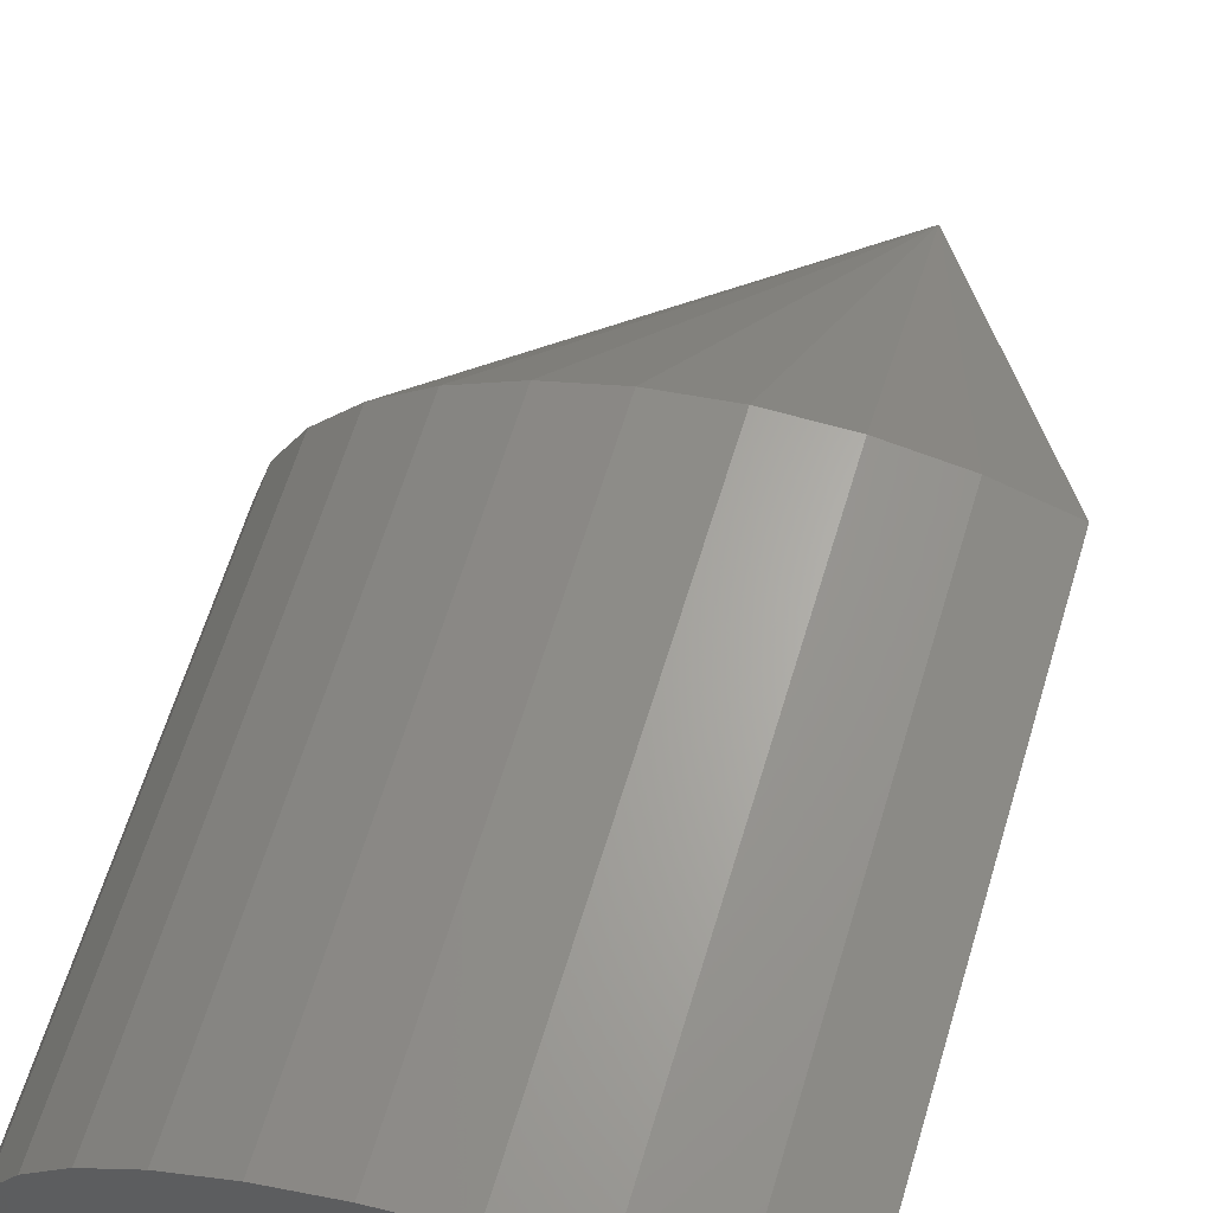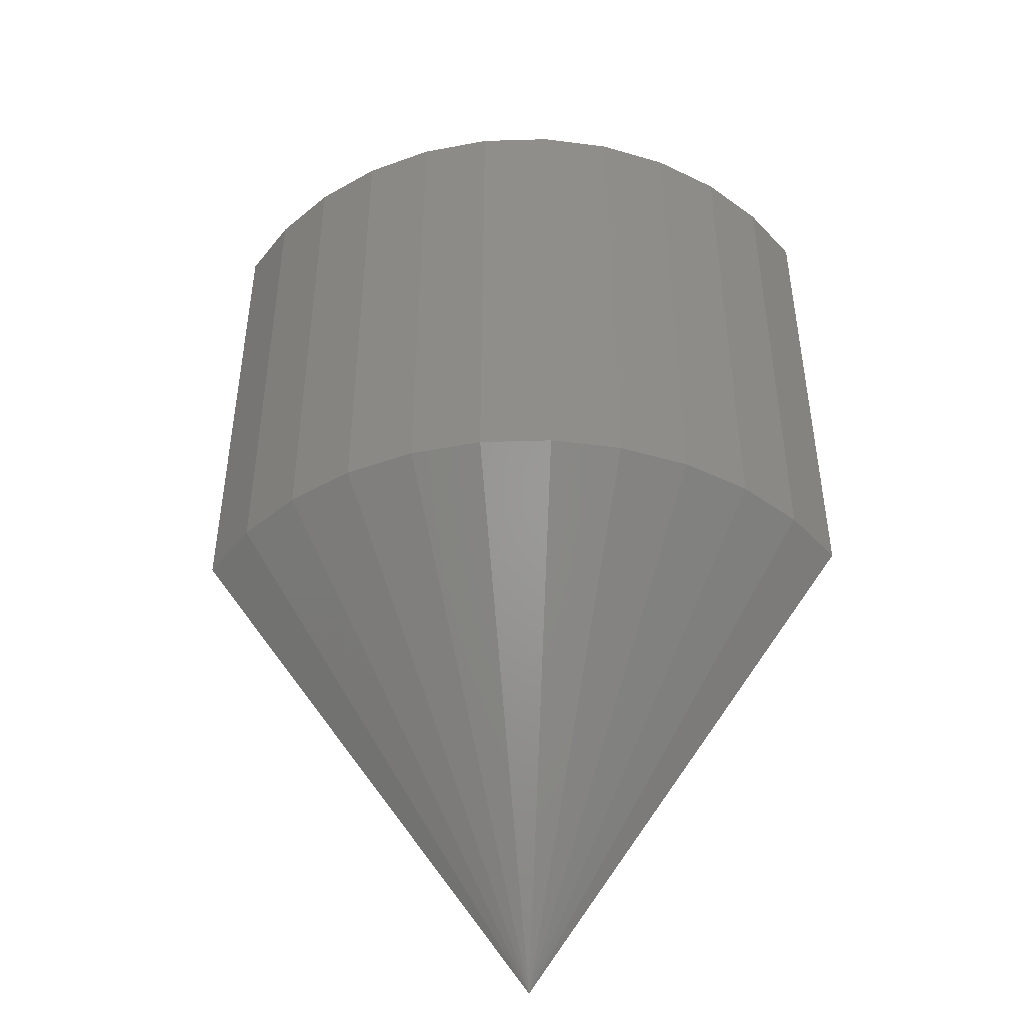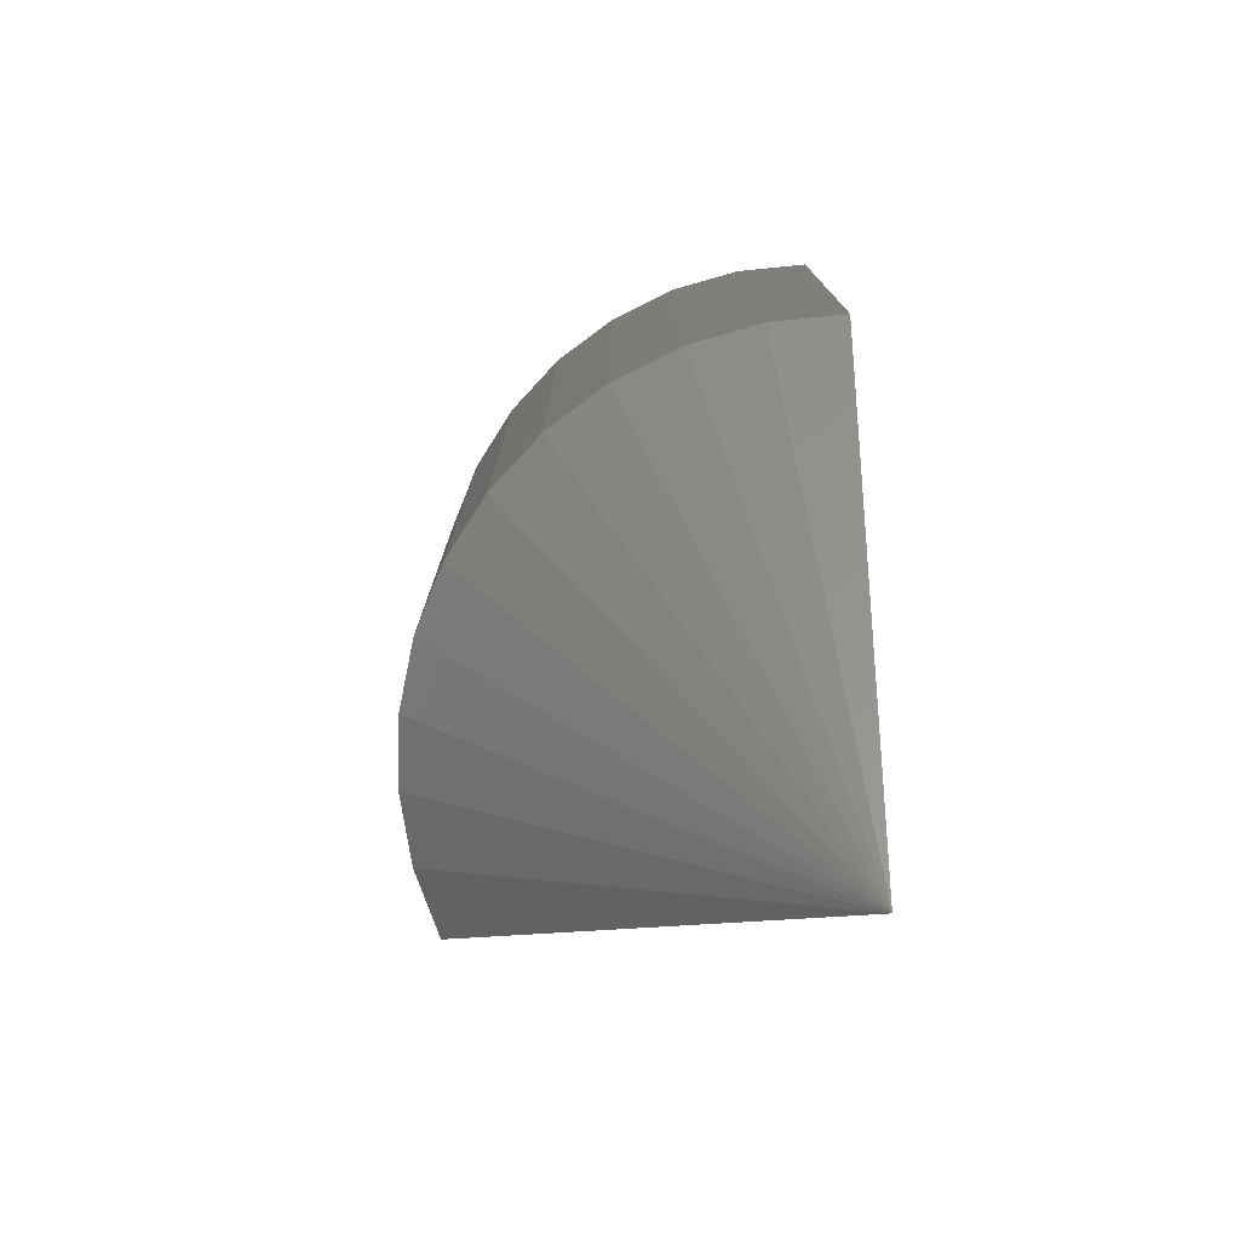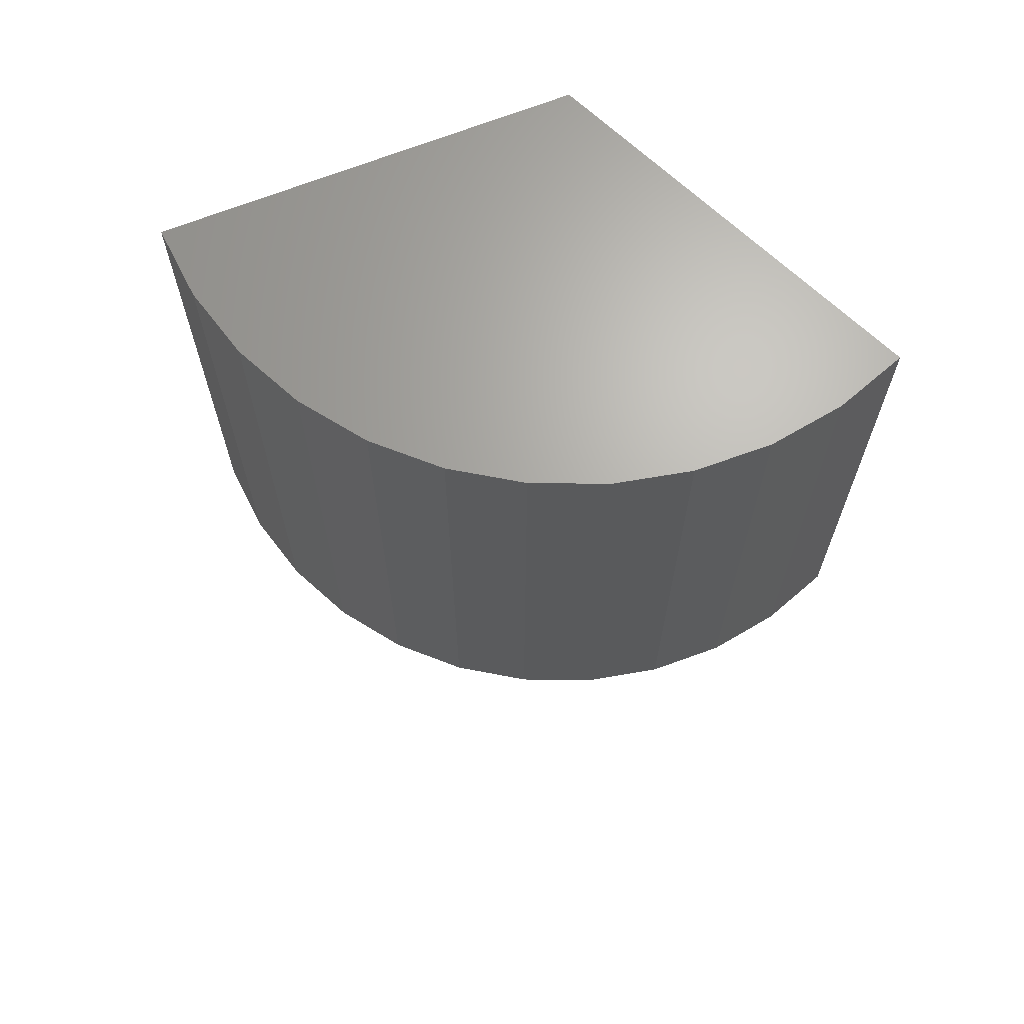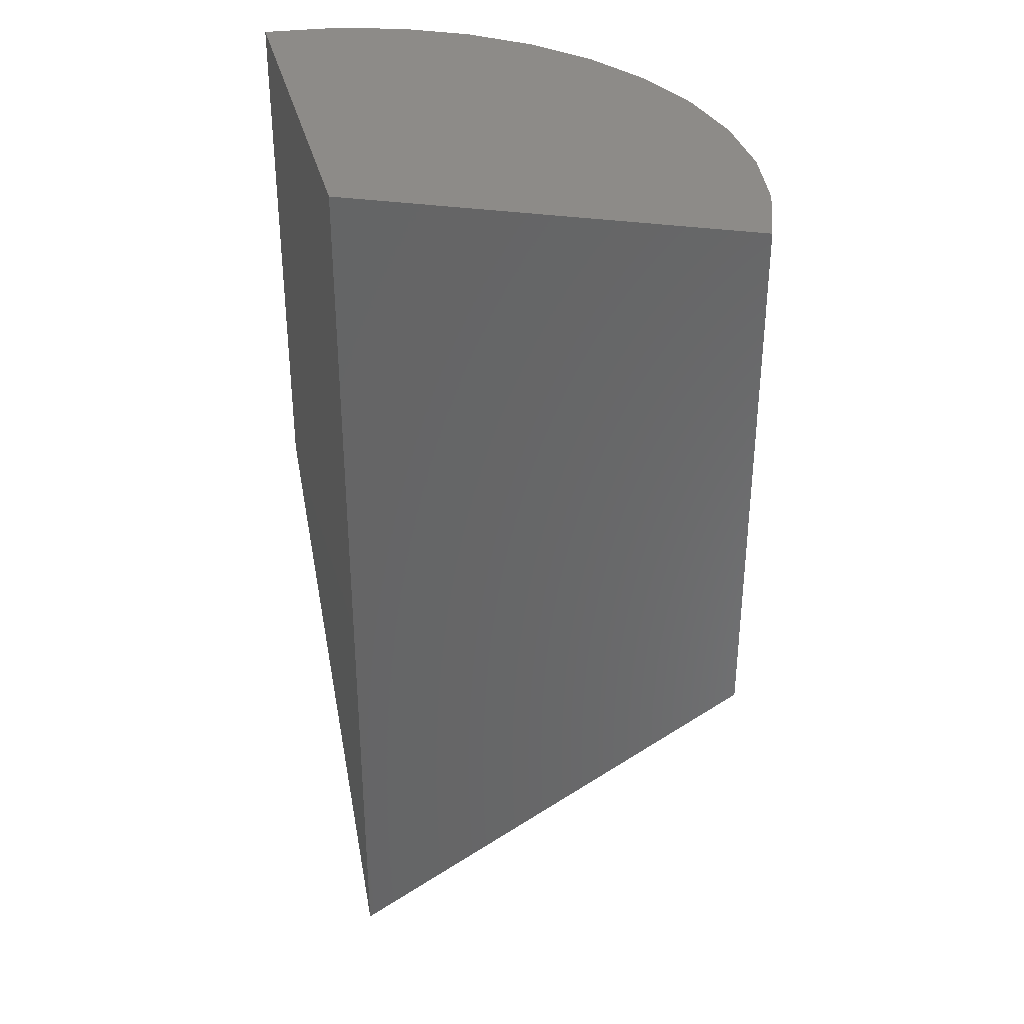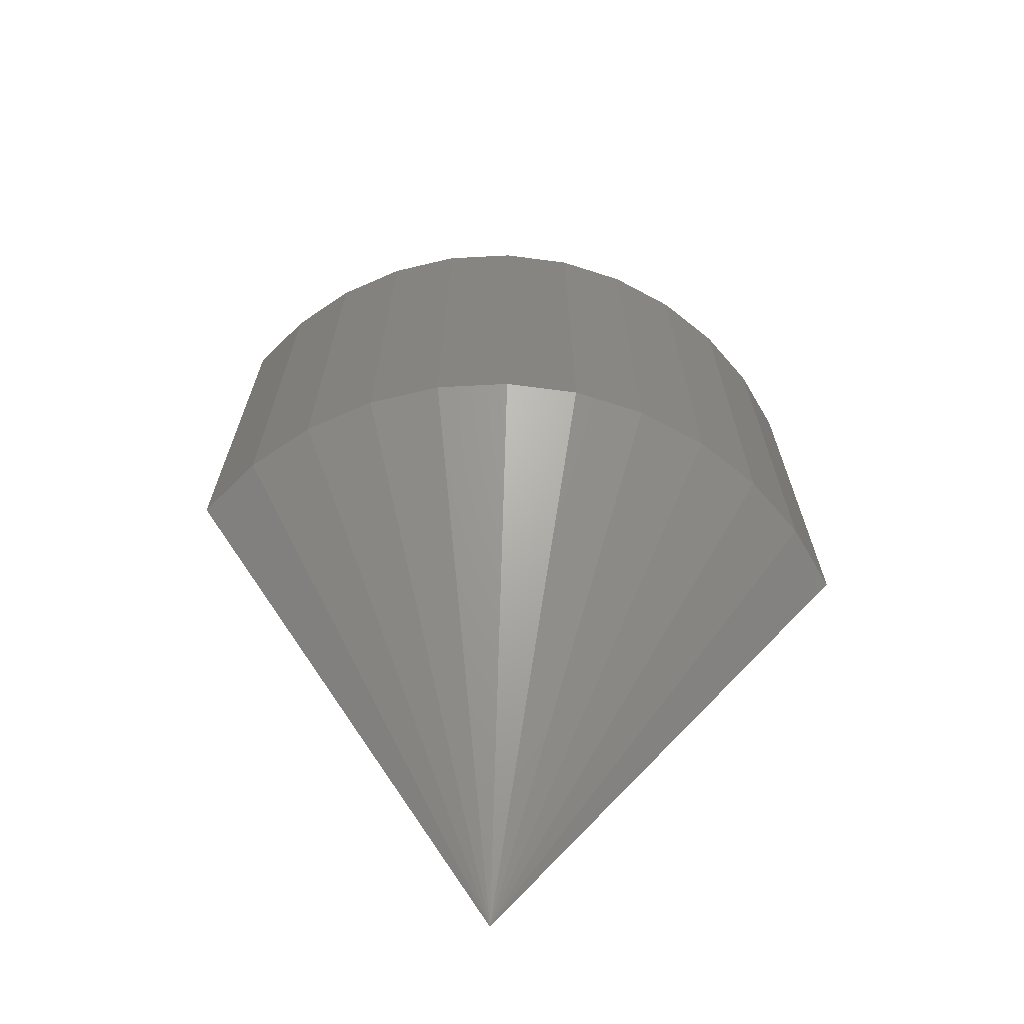
<metadata>
{"format":"stl","ext":"stl","renderer":"f3d","projection":"perspective","resolution":1024,"background":"white","views":[{"elev":64.8,"azim":-163.0,"up":"+Z"},{"elev":-44.6,"azim":34.8,"up":"+Y"},{"elev":-77.2,"azim":90.4,"up":"+Y"},{"elev":66.7,"azim":43.8,"up":"+Y"},{"elev":35.2,"azim":-103.9,"up":"+Y"},{"elev":-68.2,"azim":25.4,"up":"+Y"}]}
</metadata>
<code>
# stl→obj: 26 verts, 48 faces
v 0 0 0
v -0.0292 0.07081 0.06451
v 0 0.1641 0
v -0.0292 0.1641 0.06451
v 0.07081 0.07081 0
v 0.07081 0.1641 0
v -0.01708 0.1641 0.06872
v 0.02097 0.1641 0.06763
v 0.03283 0.1641 0.06273
v -0.004398 0.1641 0.07067
v 0.008426 0.1641 0.0703
v 0.04361 0.1641 0.05578
v 0.05296 0.1641 0.04699
v 0.06057 0.1641 0.03667
v 0.06619 0.1641 0.02513
v 0.06964 0.1641 0.01278
v -0.01708 0.07081 0.06872
v -0.004398 0.07081 0.07067
v 0.008426 0.07081 0.0703
v 0.02097 0.07081 0.06763
v 0.03283 0.07081 0.06273
v 0.04361 0.07081 0.05578
v 0.05296 0.07081 0.04699
v 0.06057 0.07081 0.03667
v 0.06619 0.07081 0.02513
v 0.06964 0.07081 0.01278
f 1 2 3
f 3 2 4
f 1 3 5
f 5 3 6
f 7 8 4
f 8 9 4
f 7 10 11
f 8 7 11
f 3 4 9
f 3 9 12
f 3 12 13
f 3 13 14
f 3 14 15
f 3 15 16
f 3 16 6
f 4 2 7
f 7 2 17
f 7 17 10
f 10 17 18
f 10 18 11
f 11 18 19
f 11 19 8
f 8 19 20
f 8 20 9
f 9 20 21
f 9 21 12
f 12 21 22
f 12 22 13
f 13 22 23
f 13 23 14
f 14 23 24
f 14 24 15
f 15 24 25
f 15 25 16
f 16 25 26
f 16 26 6
f 6 26 5
f 1 5 26
f 1 26 25
f 1 25 24
f 1 24 23
f 1 23 22
f 1 22 21
f 1 21 20
f 1 20 19
f 1 19 18
f 1 18 17
f 1 17 2

</code>
